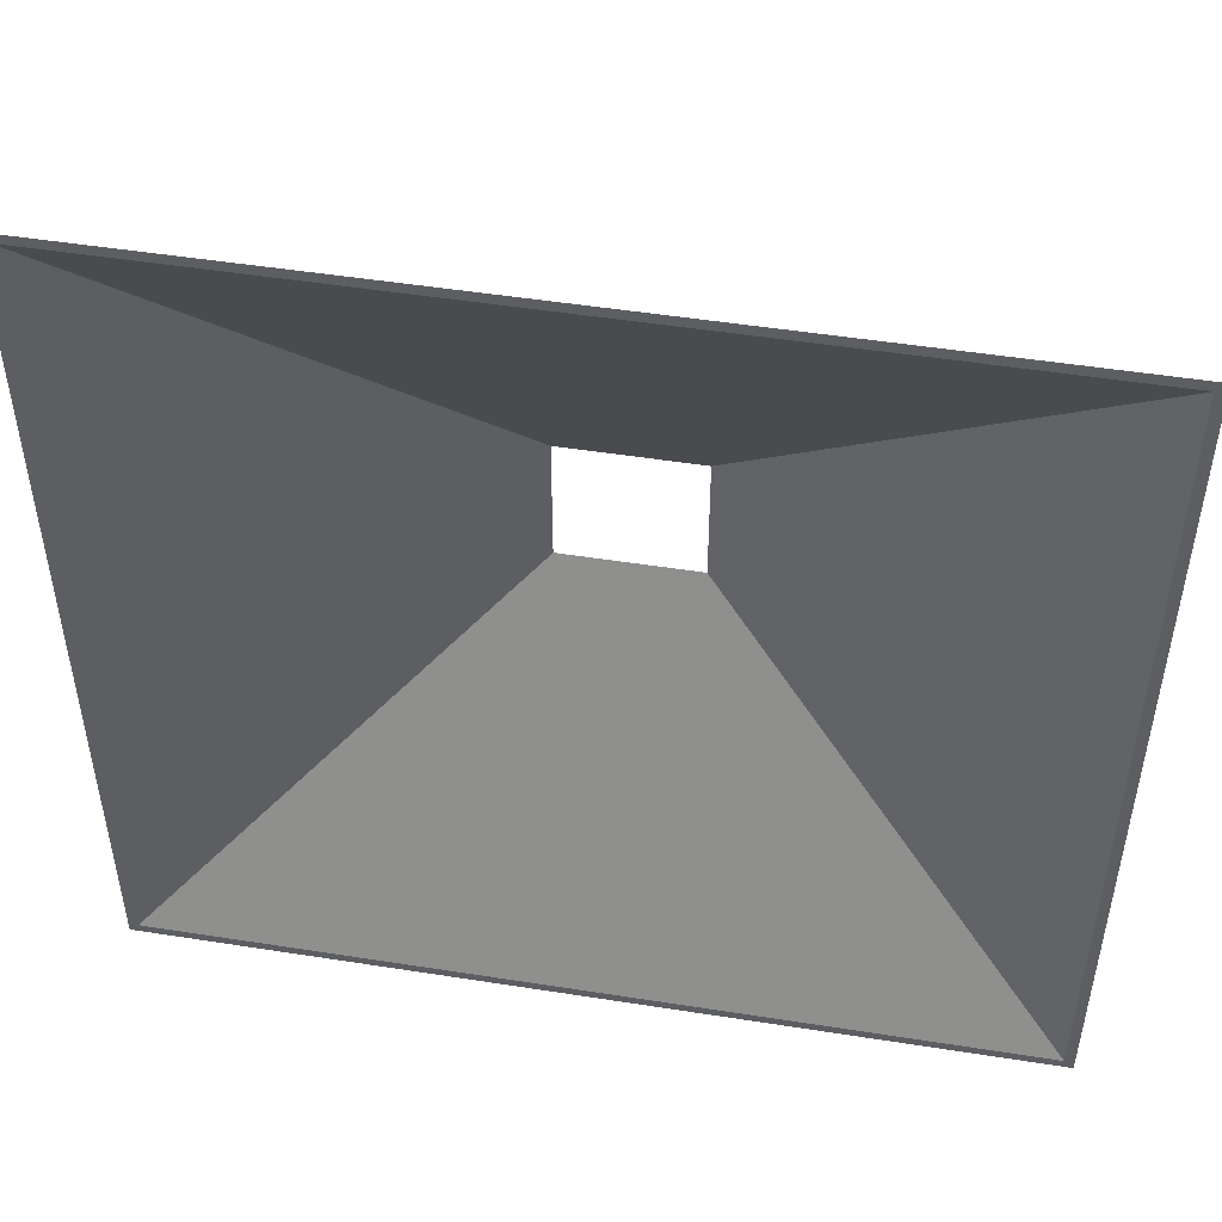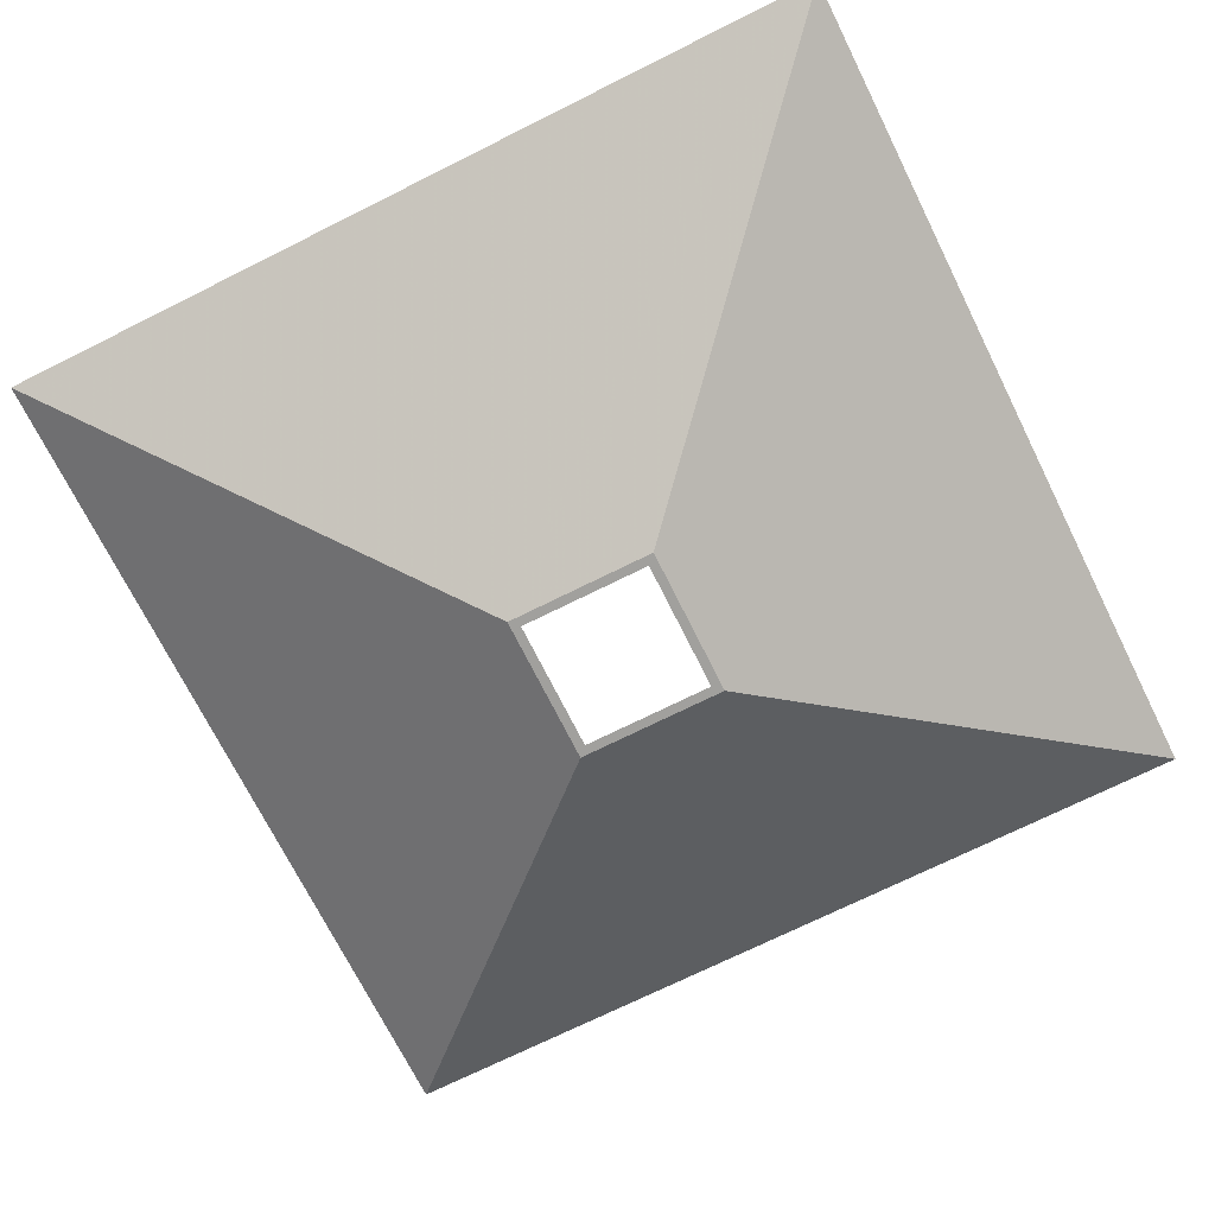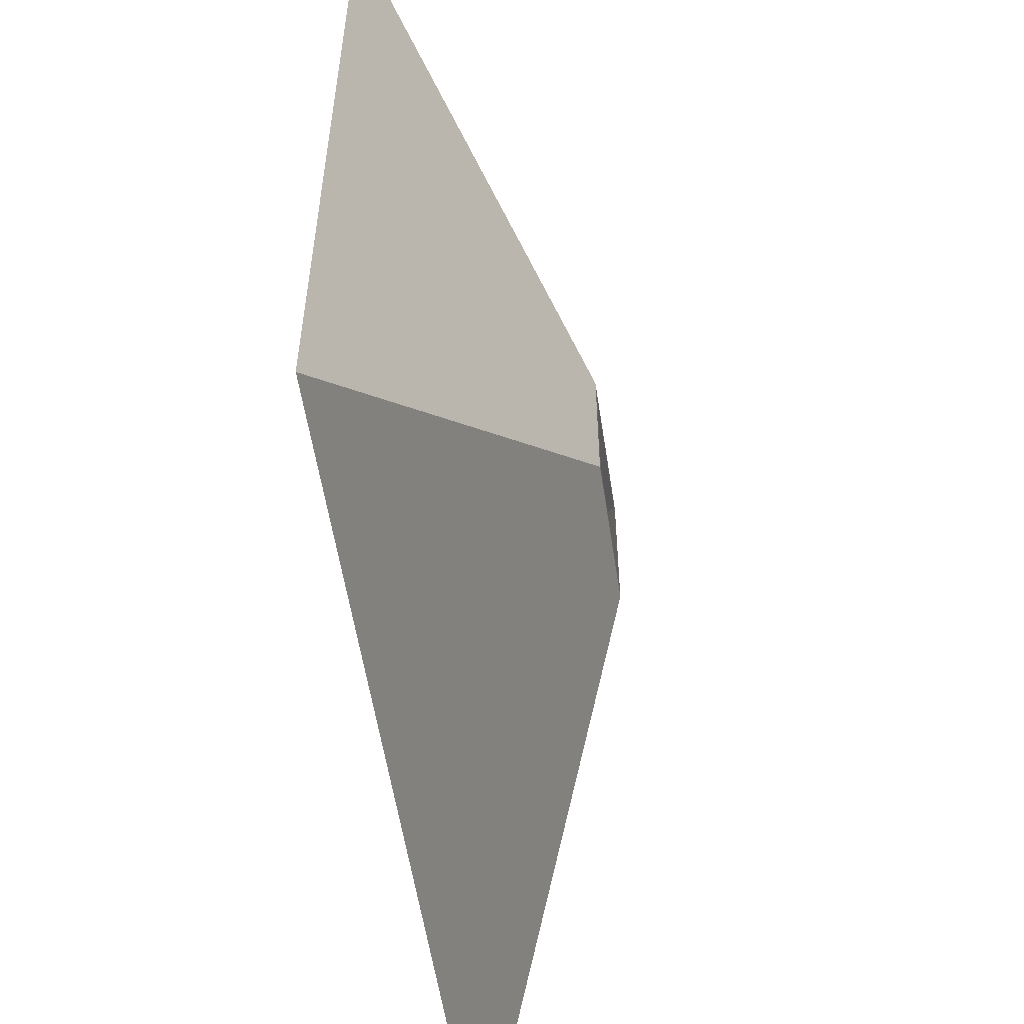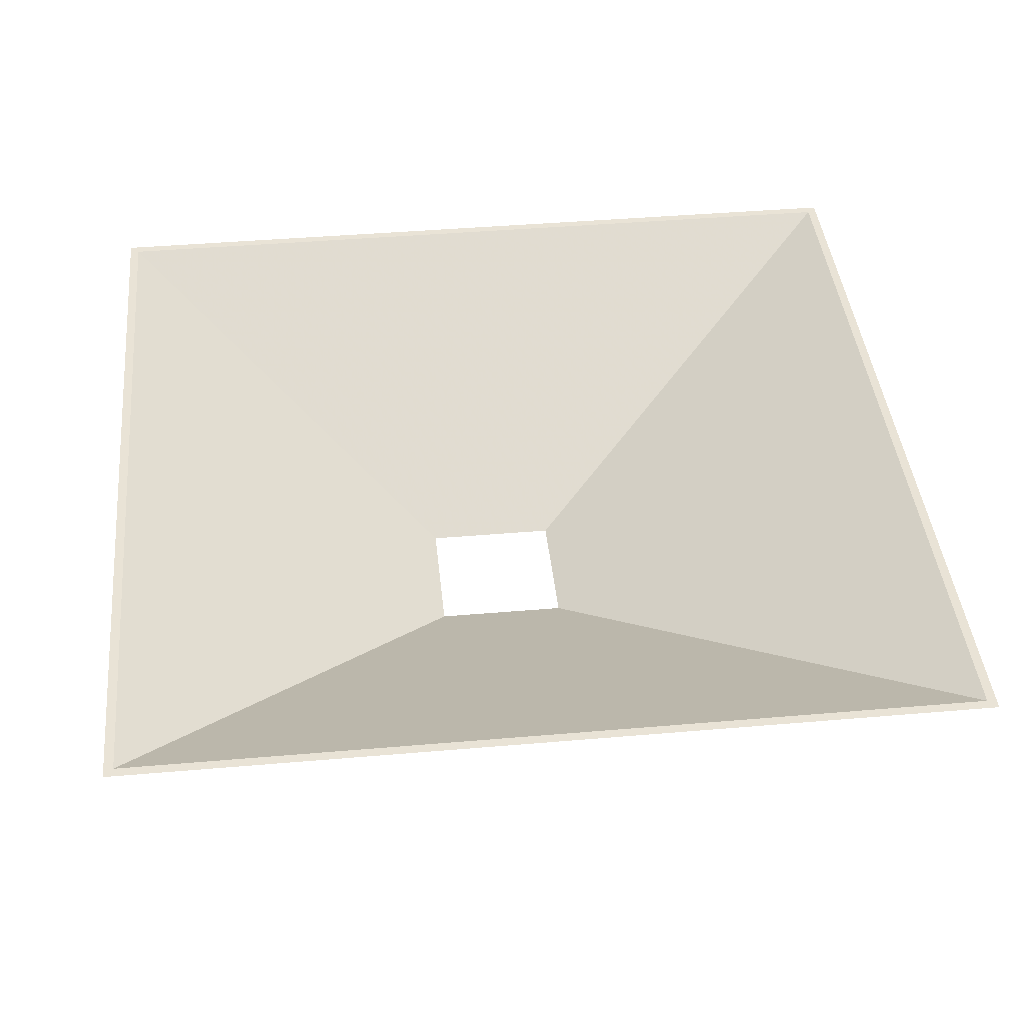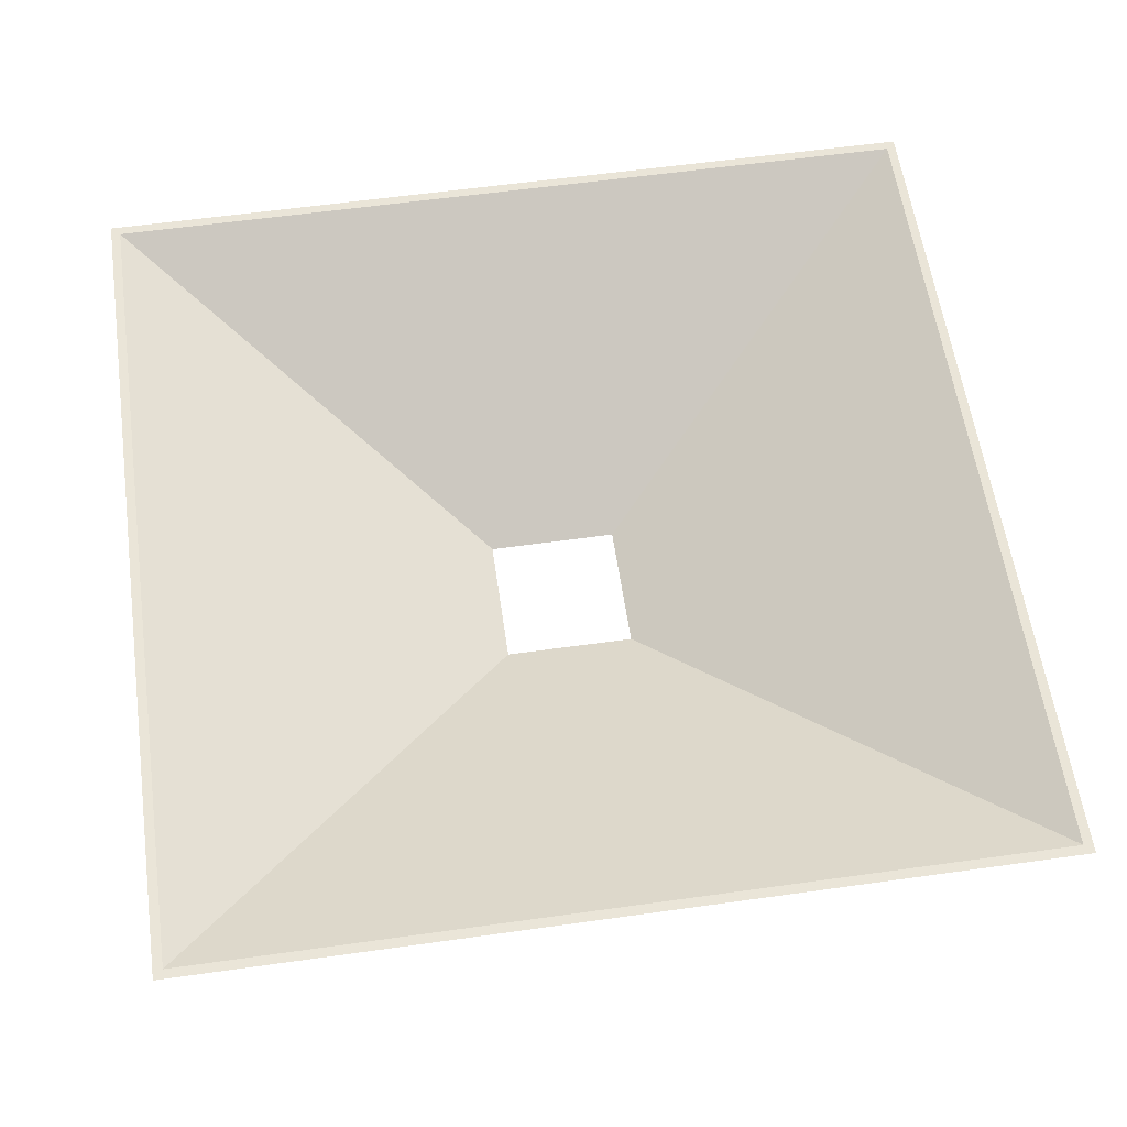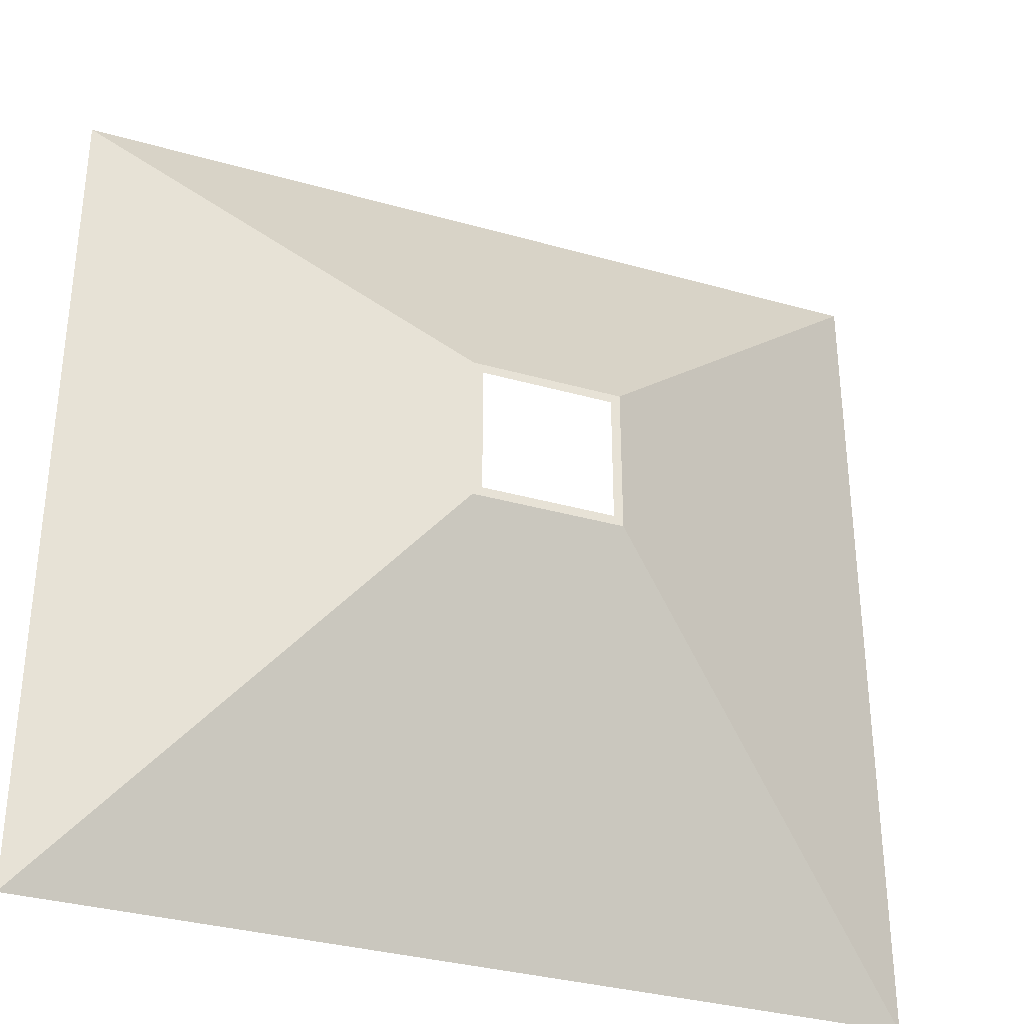
<metadata>
{"format":"obj","ext":"obj","renderer":"f3d","projection":"perspective","resolution":1024,"background":"white","views":[{"elev":50.0,"azim":-170.2,"up":"+Z"},{"elev":-71.7,"azim":-153.5,"up":"+Y"},{"elev":-56.1,"azim":-81.4,"up":"+Z"},{"elev":42.3,"azim":84.1,"up":"+Y"},{"elev":59.1,"azim":171.8,"up":"+Y"},{"elev":-33.7,"azim":-21.2,"up":"+Z"}]}
</metadata>
<code>
o Cut
v 4 -5 5
v 4 -5 -3
v 23 5 23
v 23 5 -23
v 23 5 -23
v 22.5 5 22.5
v 23 5 23
v 22.5 5 -22.5
v -23 5 -23
v -22.5 5 -22.5
v -22.5 5 22.5
v -23 5 23
v -4 -5 5
v 3.5 -5 4.5
v 3.5 -5 -2.5
v -3.5 -5 -2.5
v -4 -5 -3
v -3.5 -5 4.5
f 1 2 3
f 2 4 3
f 5 6 7
f 8 6 5
f 9 10 5
f 5 10 8
f 11 12 6
f 6 12 7
f 9 12 10
f 10 12 11
f 12 1 3
f 12 13 1
f 14 2 1
f 14 15 2
f 16 17 2
f 16 2 15
f 13 18 14
f 13 14 1
f 13 17 16
f 13 16 18
f 2 9 4
f 17 9 2
f 17 13 12
f 9 17 12
f 14 11 6
f 18 11 14
f 18 16 11
f 16 10 11
f 16 15 8
f 10 16 8
f 15 14 6
f 8 15 6

</code>
